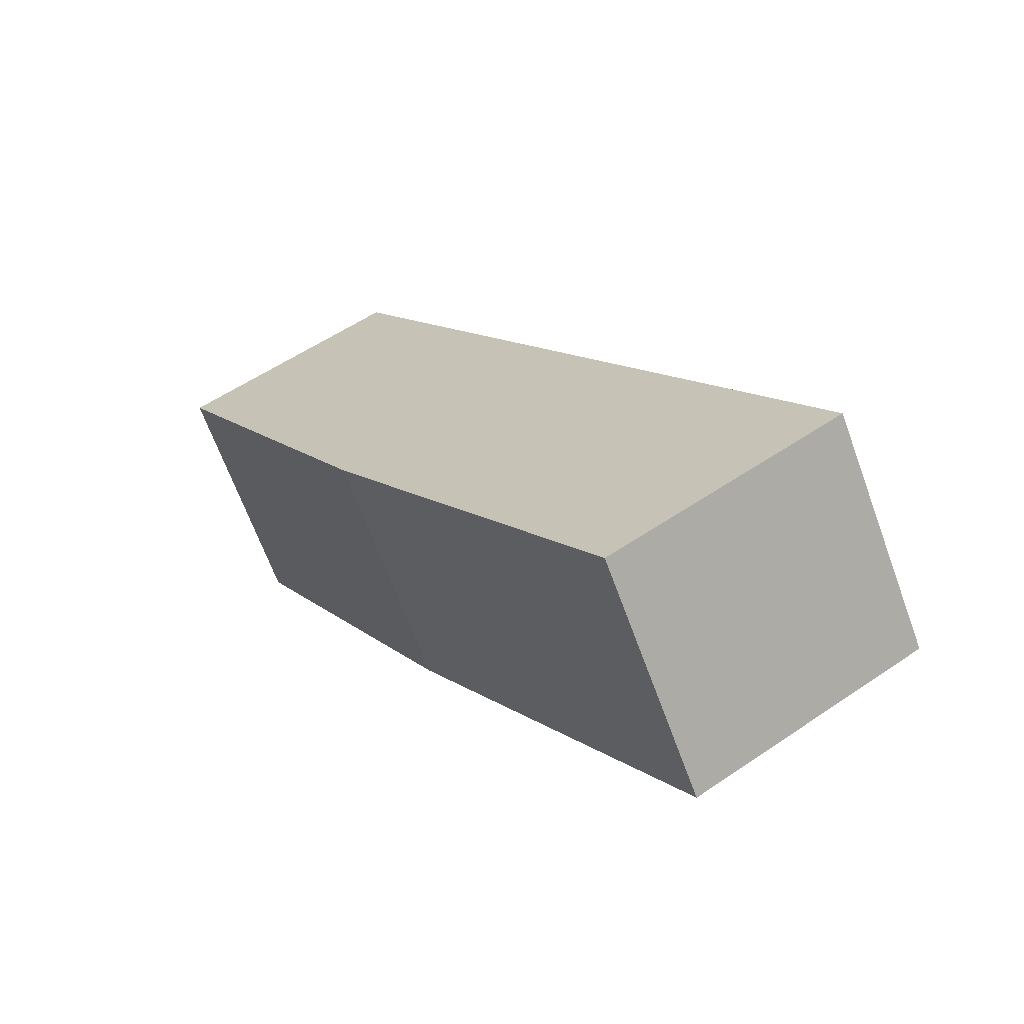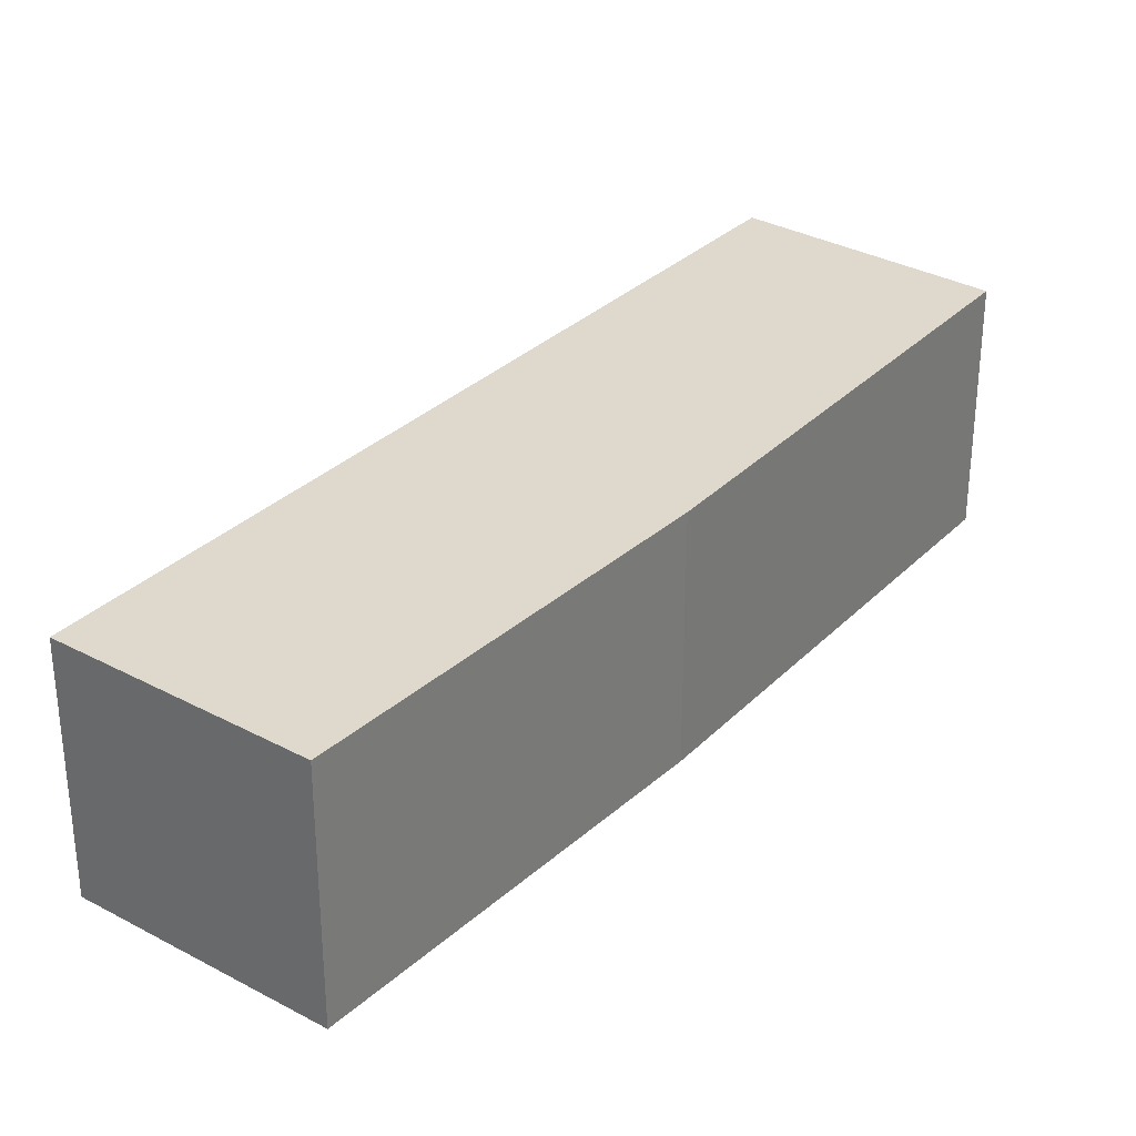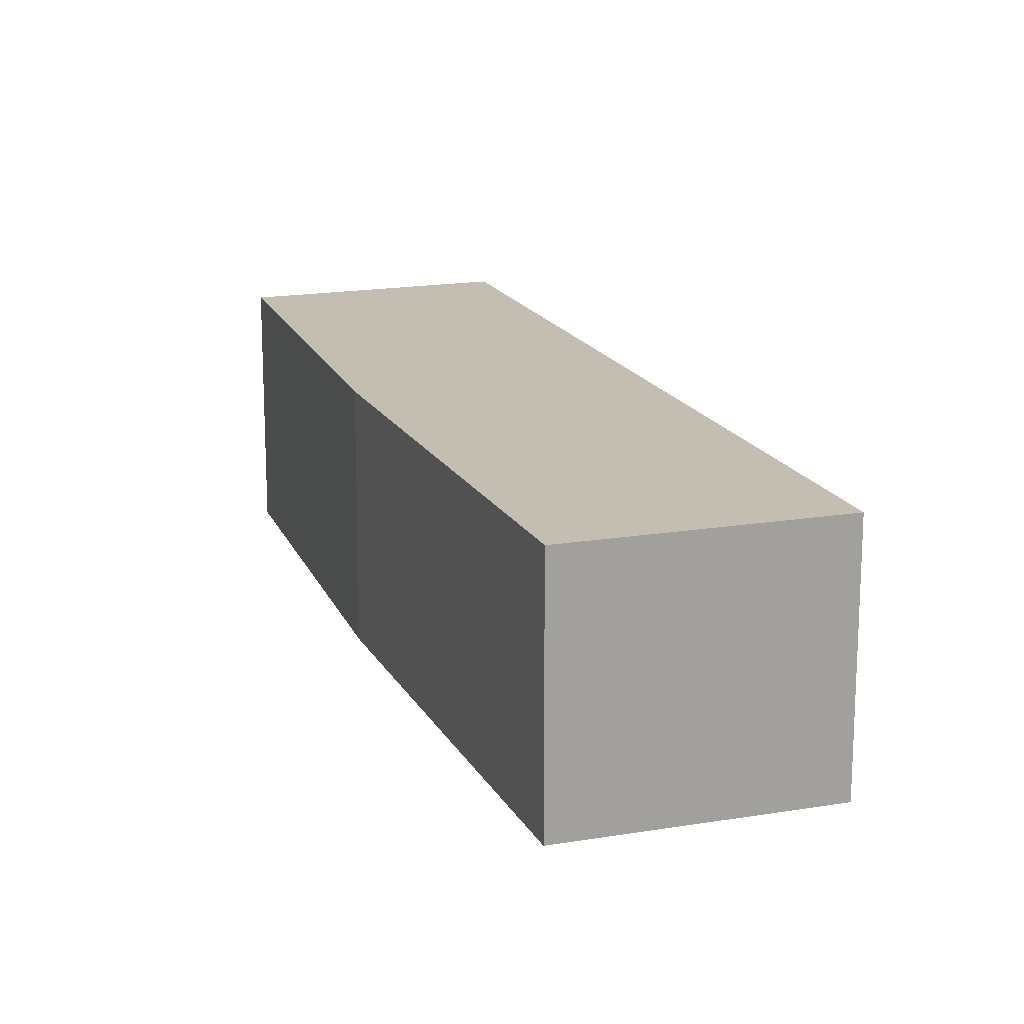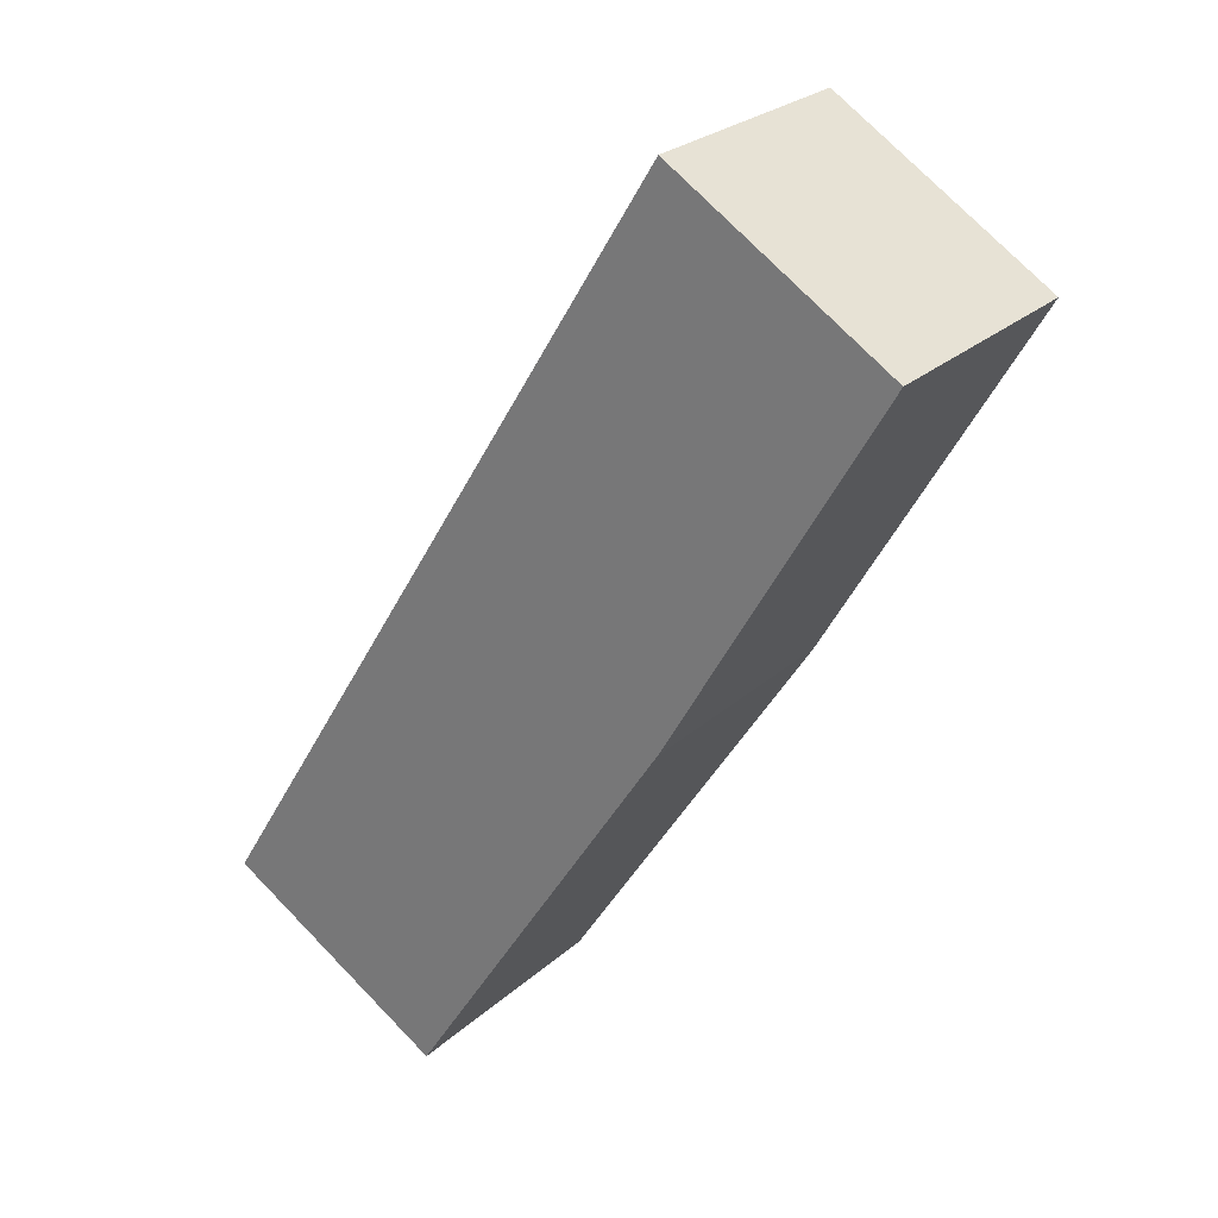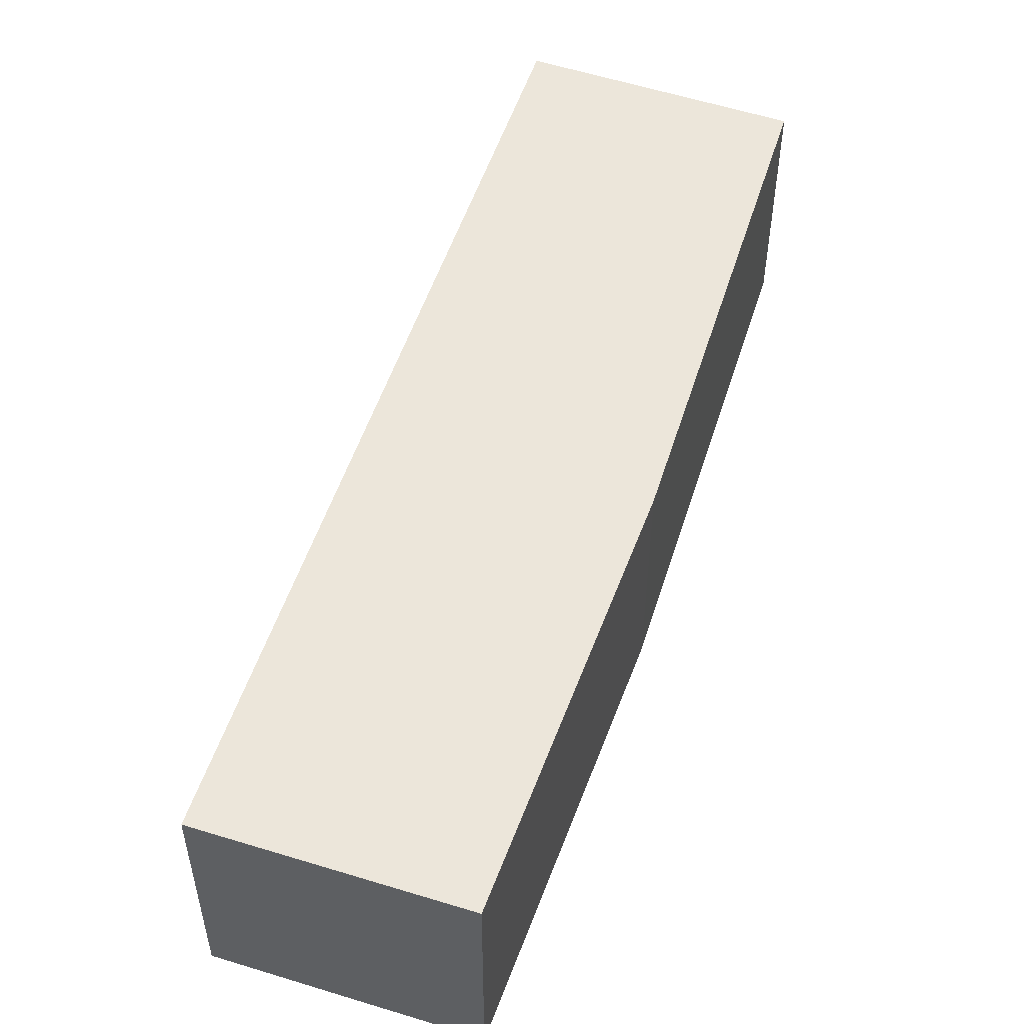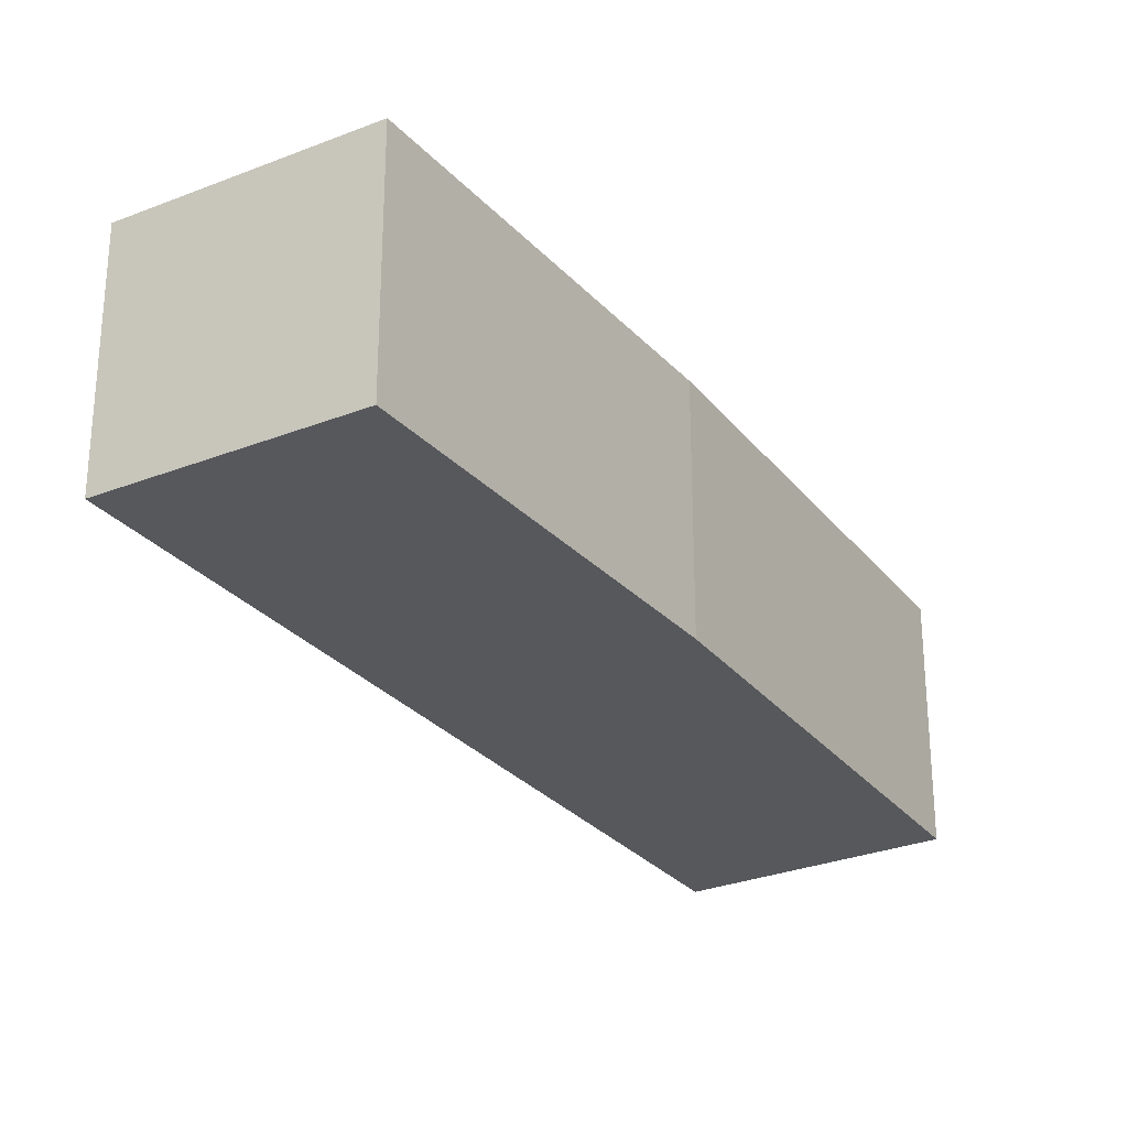
<metadata>
{"format":"obj","ext":"obj","renderer":"f3d","projection":"perspective","resolution":1024,"background":"white","views":[{"elev":-66.6,"azim":-159.9,"up":"+Z"},{"elev":32.0,"azim":68.8,"up":"+Y"},{"elev":17.2,"azim":-167.6,"up":"+Y"},{"elev":25.8,"azim":35.9,"up":"+Z"},{"elev":54.3,"azim":50.0,"up":"+Y"},{"elev":-28.0,"azim":62.7,"up":"+Y"}]}
</metadata>
<code>
v  0 3.576 2.19e-16
v  7.171 3.576 4.094
v  3.292 3.576 -1.961
v  7.103 3.576 11.56
v  10.29 3.576 9.573
v  10.29 -5.862e-16 9.573
v  7.171 -2.507e-16 4.094
v  3.292 1.201e-16 -1.961
v  0 0 0
v  7.103 -7.077e-16 11.56
g defaultobject
f 1 2 3
f 2 1 4
f 2 4 5
f 6 2 5
f 2 6 7
f 7 3 2
f 3 7 8
f 8 1 3
f 1 8 9
f 9 4 1
f 4 9 10
f 10 5 4
f 5 10 6
f 7 9 8
f 9 7 10
f 10 7 6

</code>
